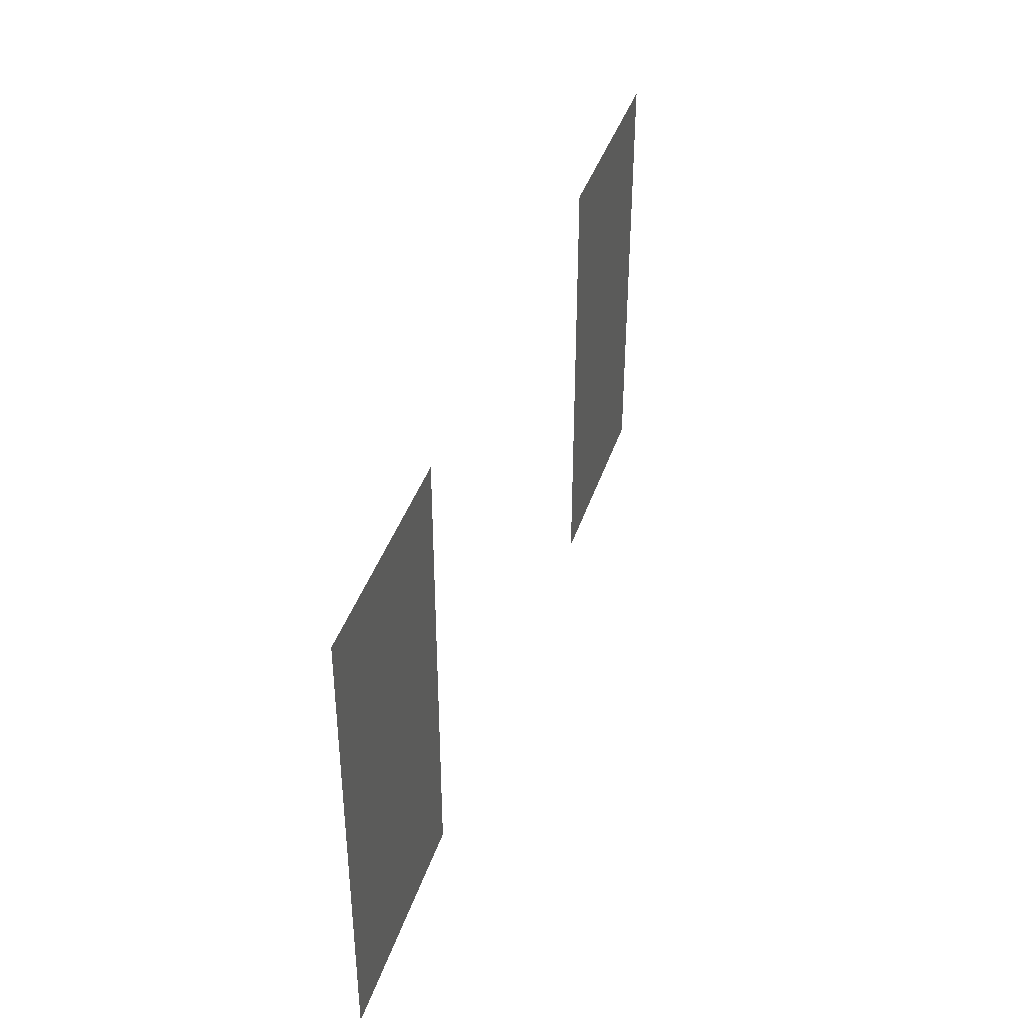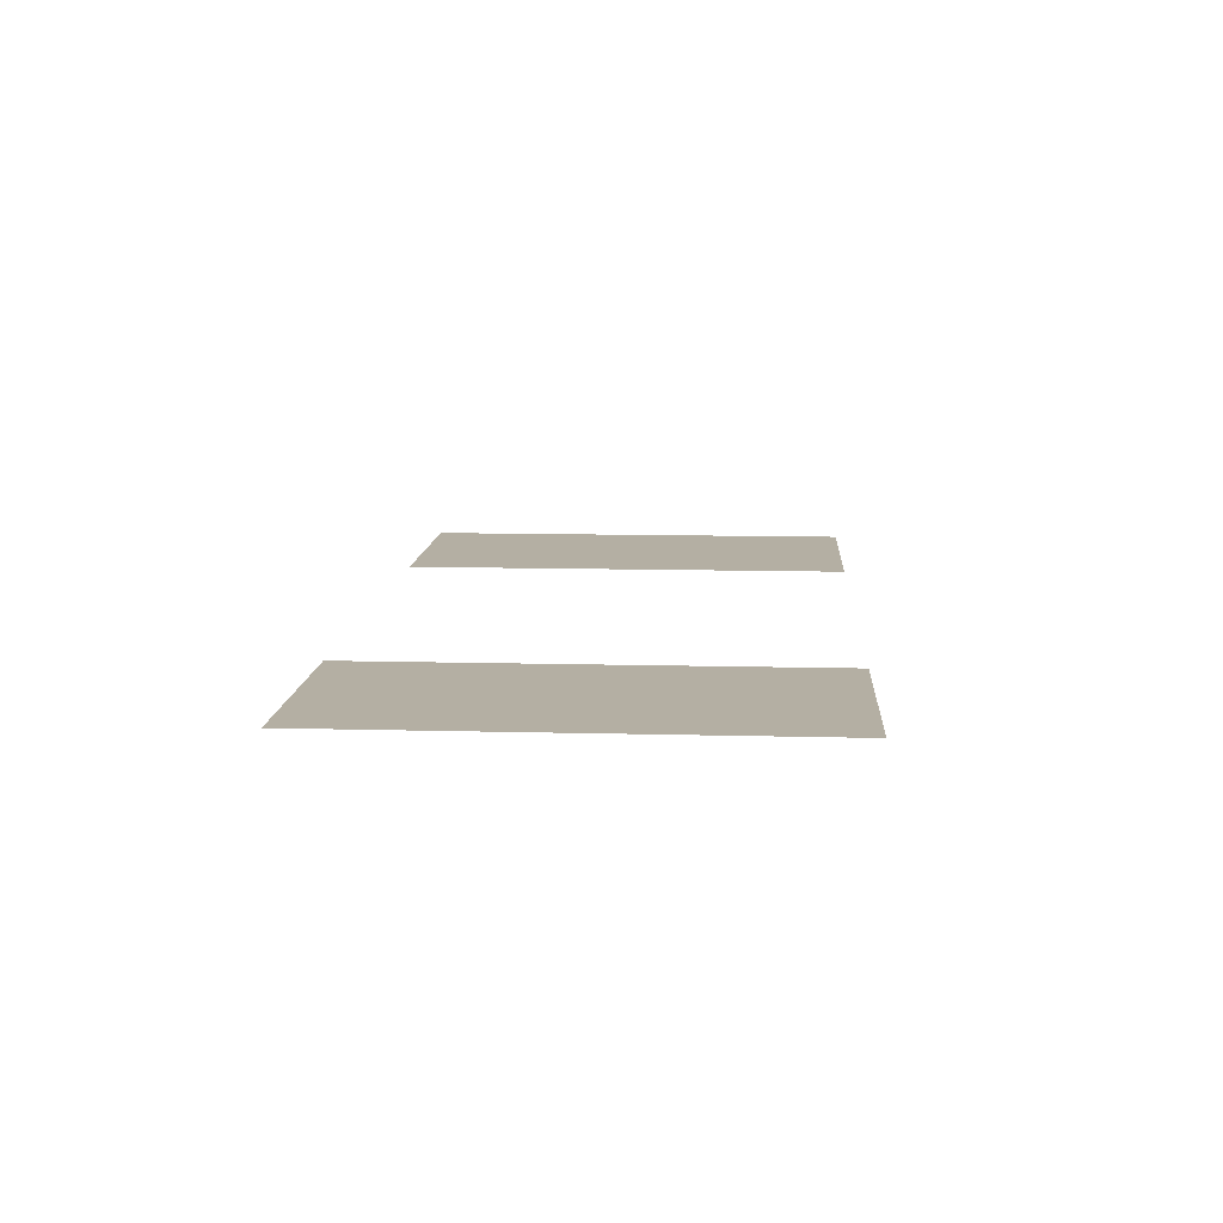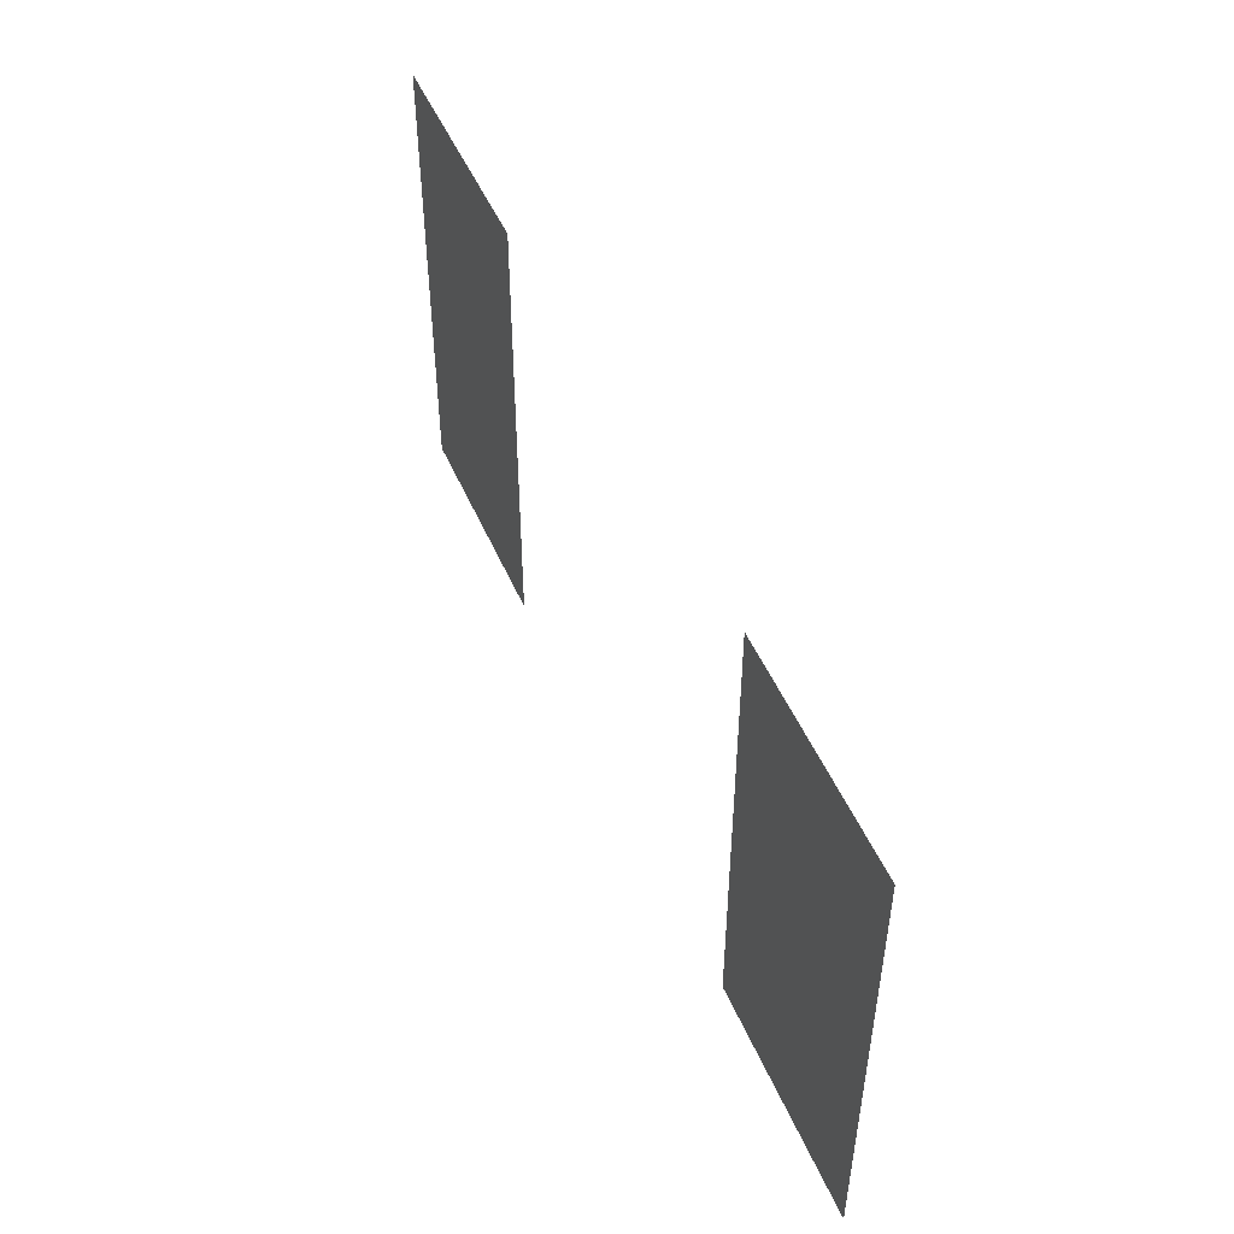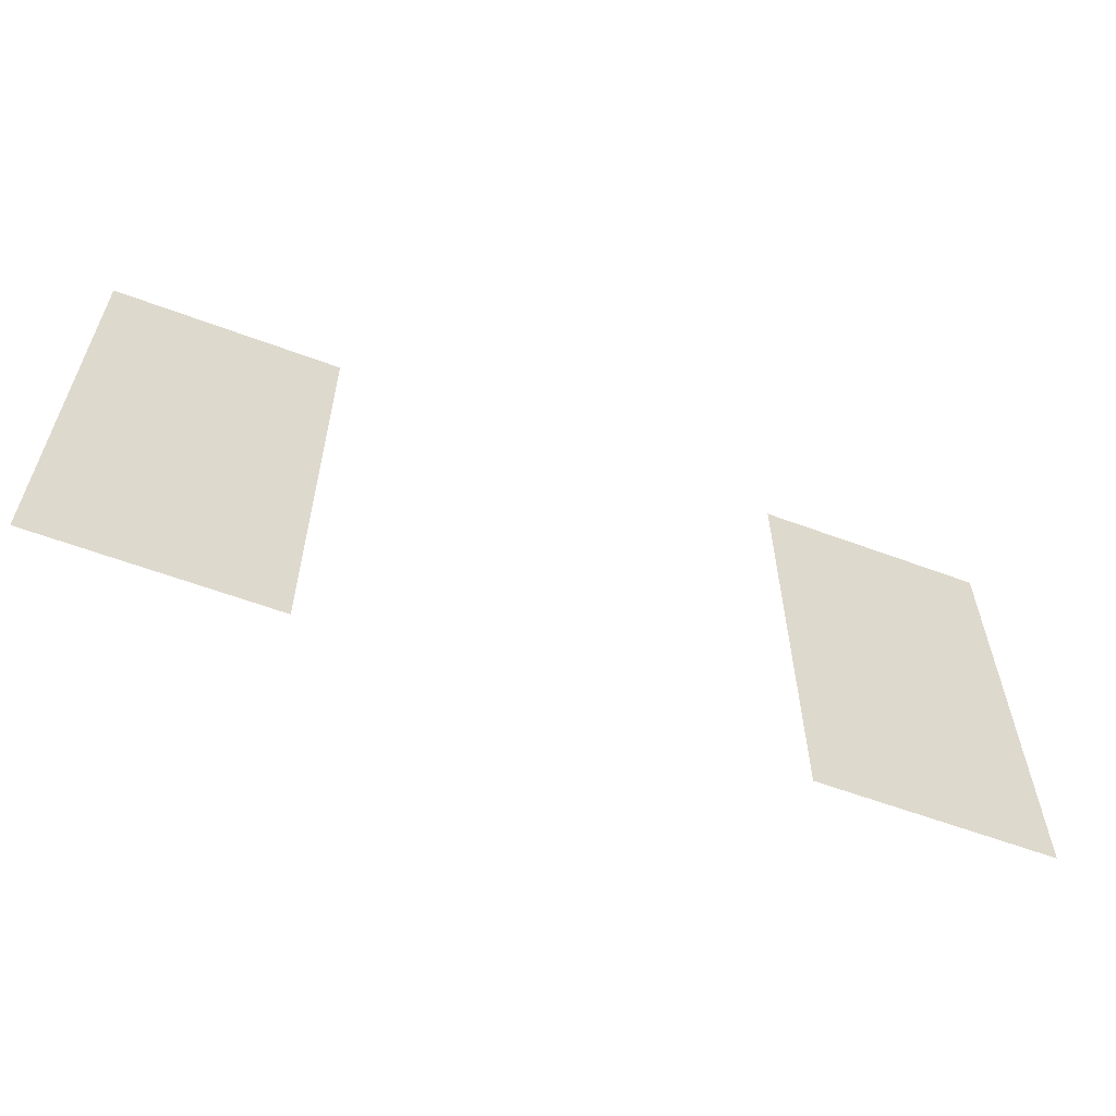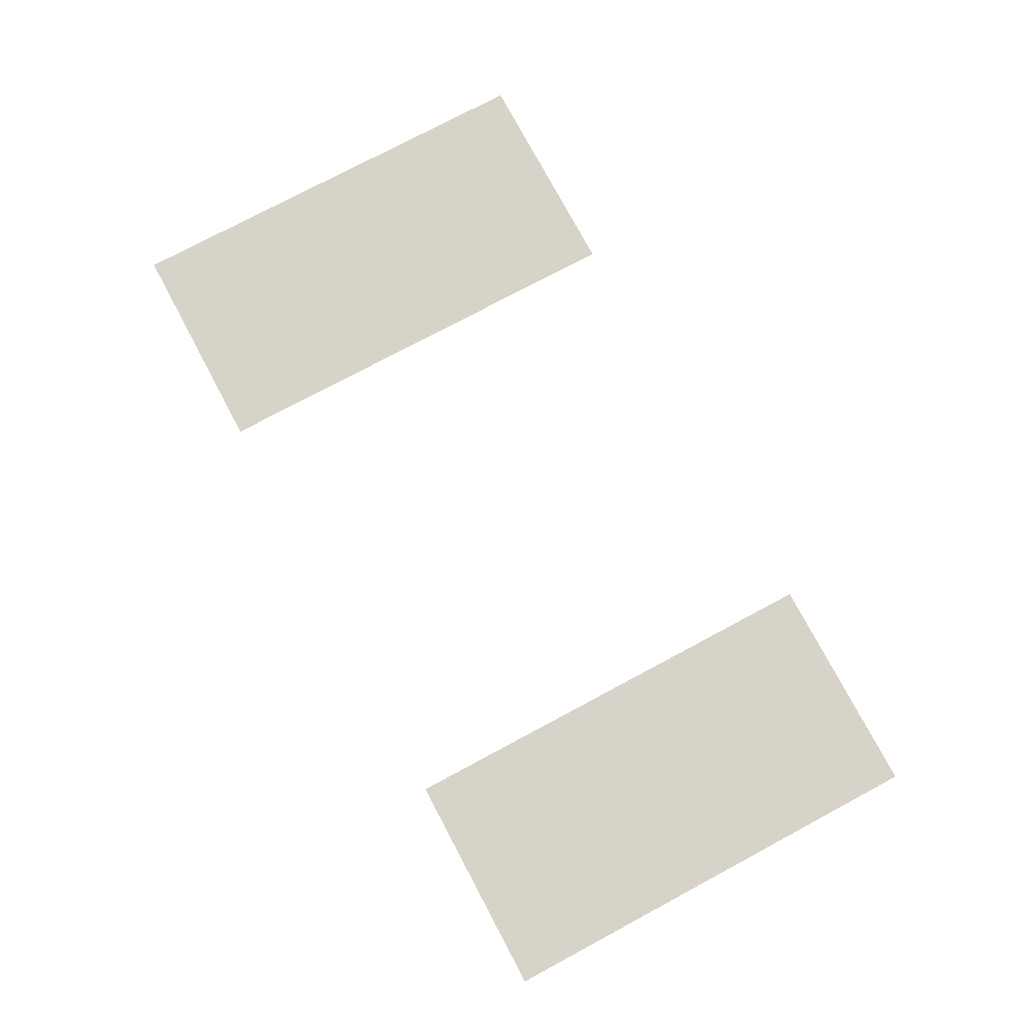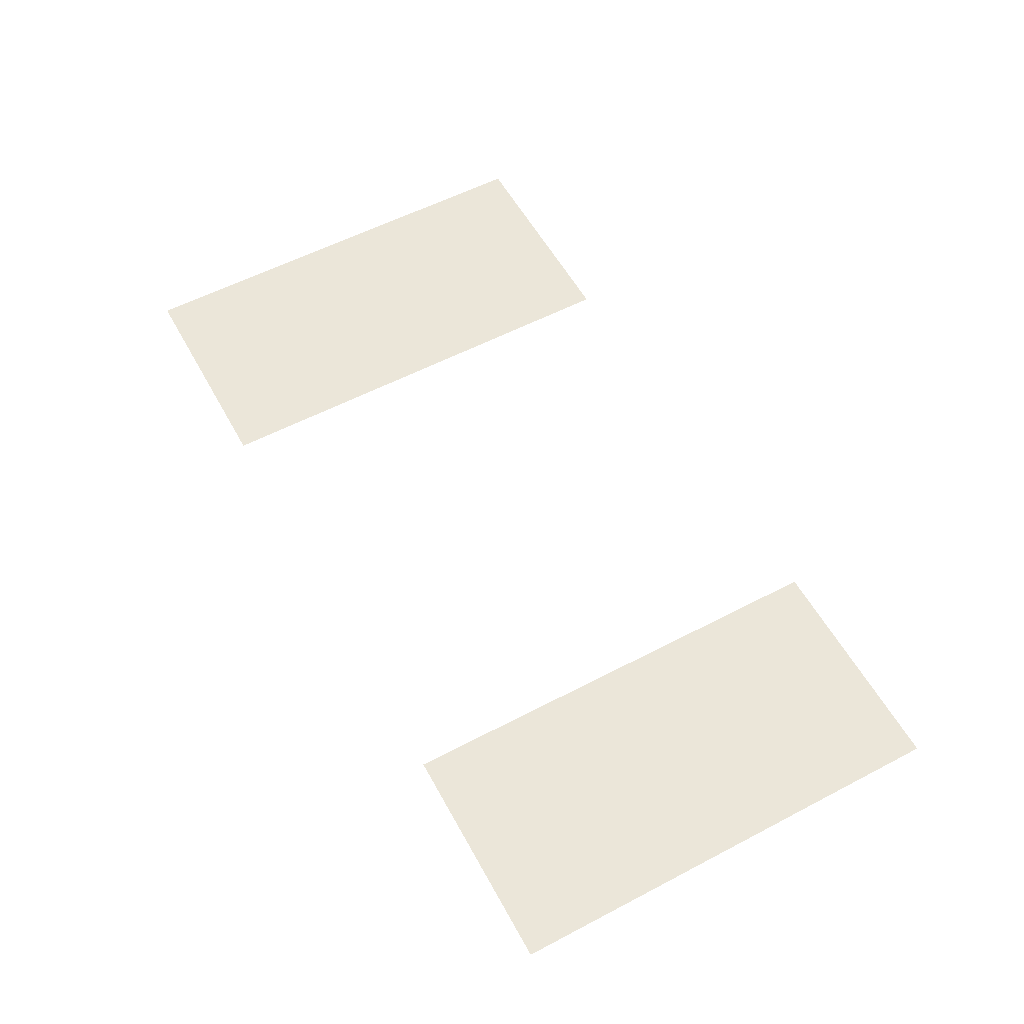
<metadata>
{"format":"obj","ext":"obj","renderer":"f3d","projection":"perspective","resolution":1024,"background":"white","views":[{"elev":39.5,"azim":107.2,"up":"+Y"},{"elev":11.2,"azim":93.7,"up":"+Z"},{"elev":49.2,"azim":-112.7,"up":"+Y"},{"elev":-59.6,"azim":159.0,"up":"+Y"},{"elev":76.7,"azim":61.9,"up":"+Z"},{"elev":57.0,"azim":-118.6,"up":"+Z"}]}
</metadata>
<code>
v -9 -1 0
v -10 -1 0
v -10 0 0
v -9 0 0
v -6 -1 0
v -7 -1 0
v -7 0 0
v -6 0 0
v -9 -2 0
v -10 -2 0
v -10 -1 0
v -9 -1 0
v -6 -2 0
v -7 -2 0
v -7 -1 0
v -6 -1 0
g Room02_mesh_0005
f 1 2 3 4
f 5 6 7 8
f 9 10 11 12
f 13 14 15 16

</code>
